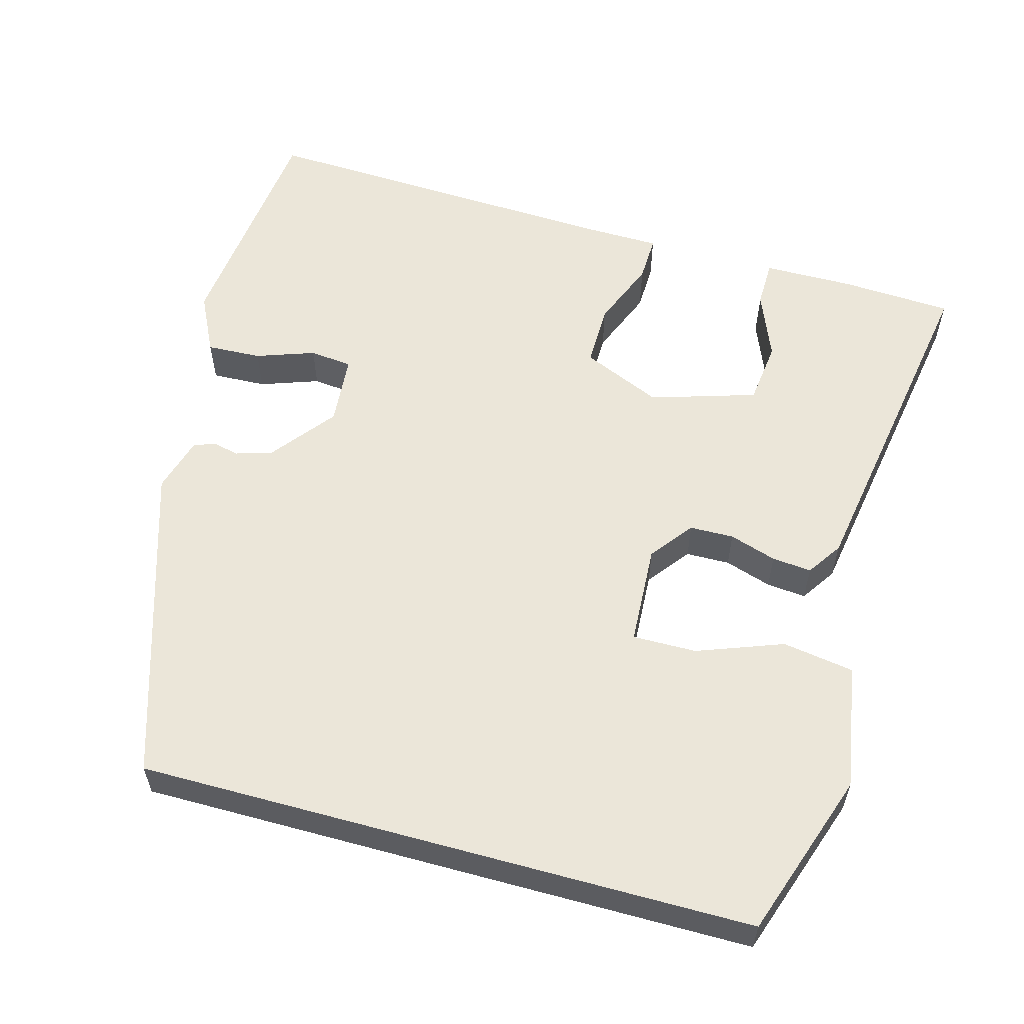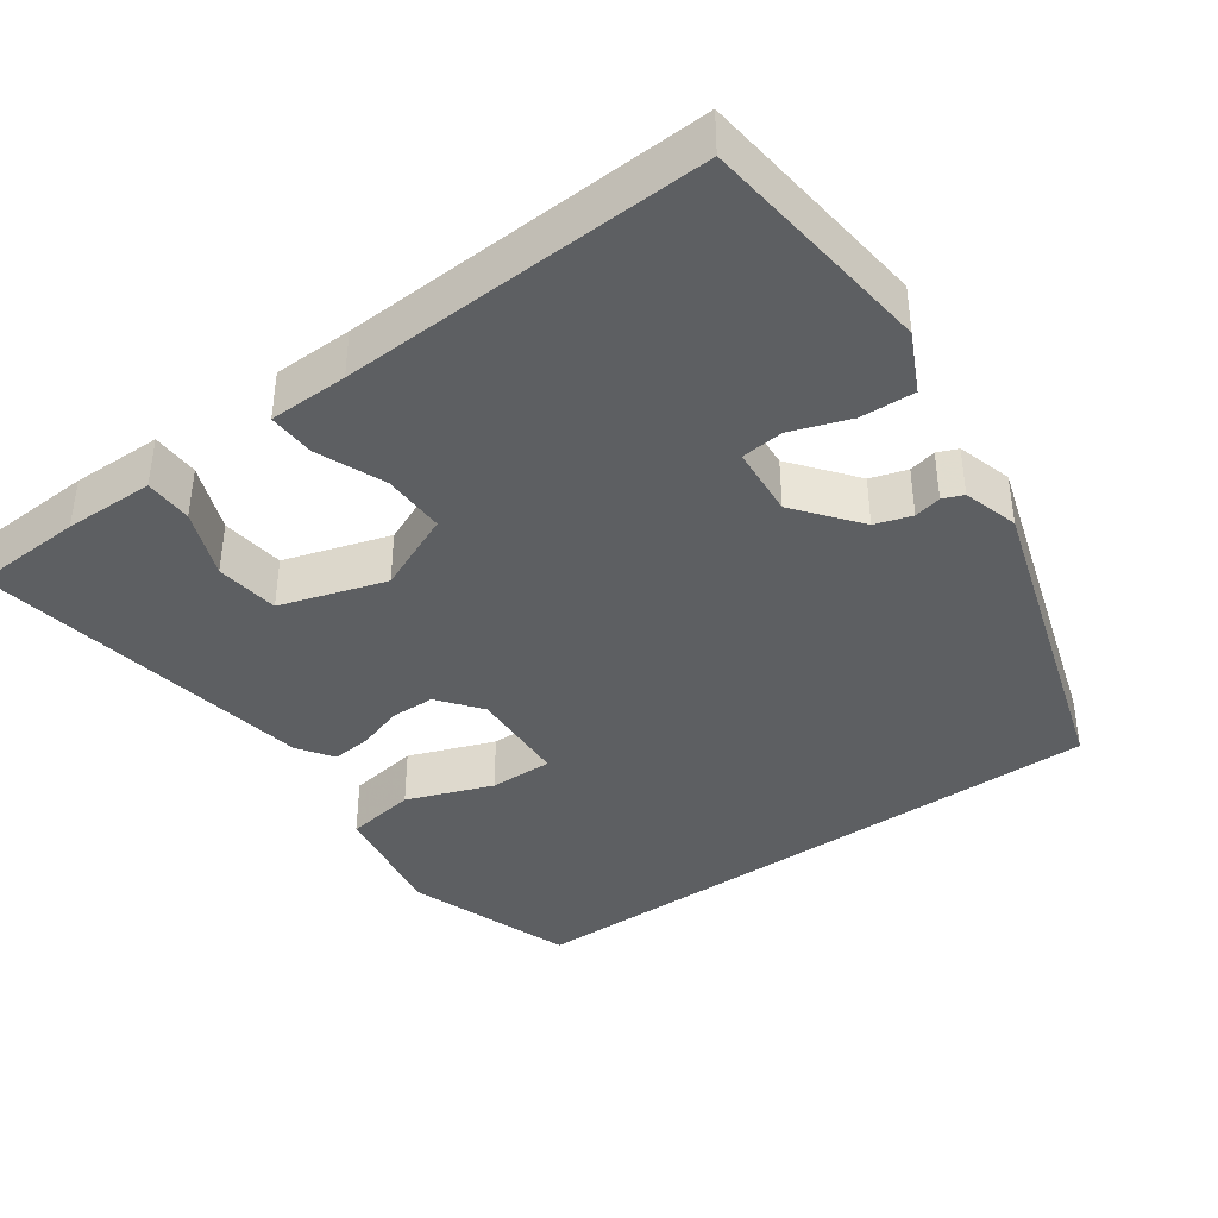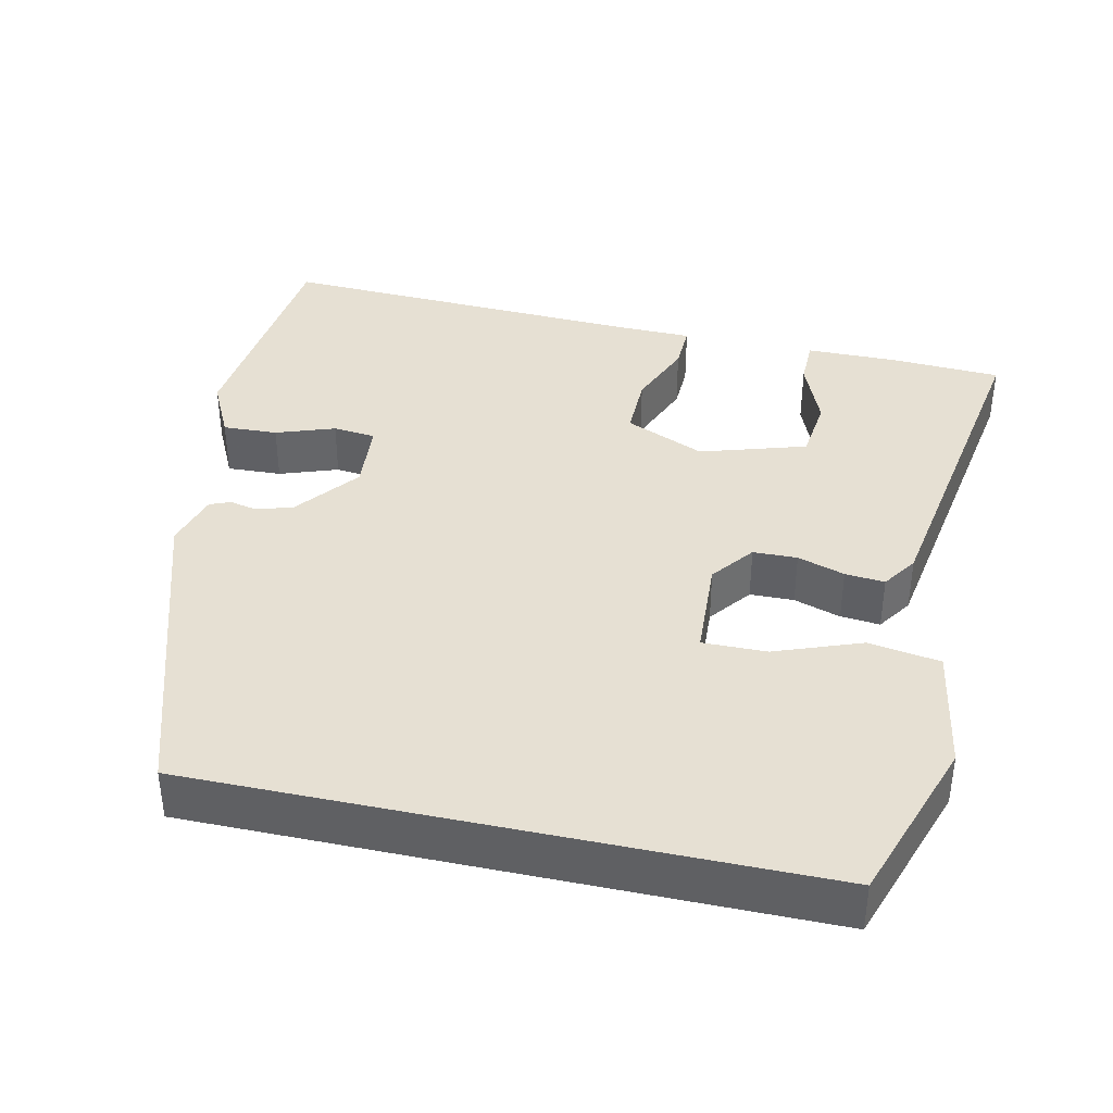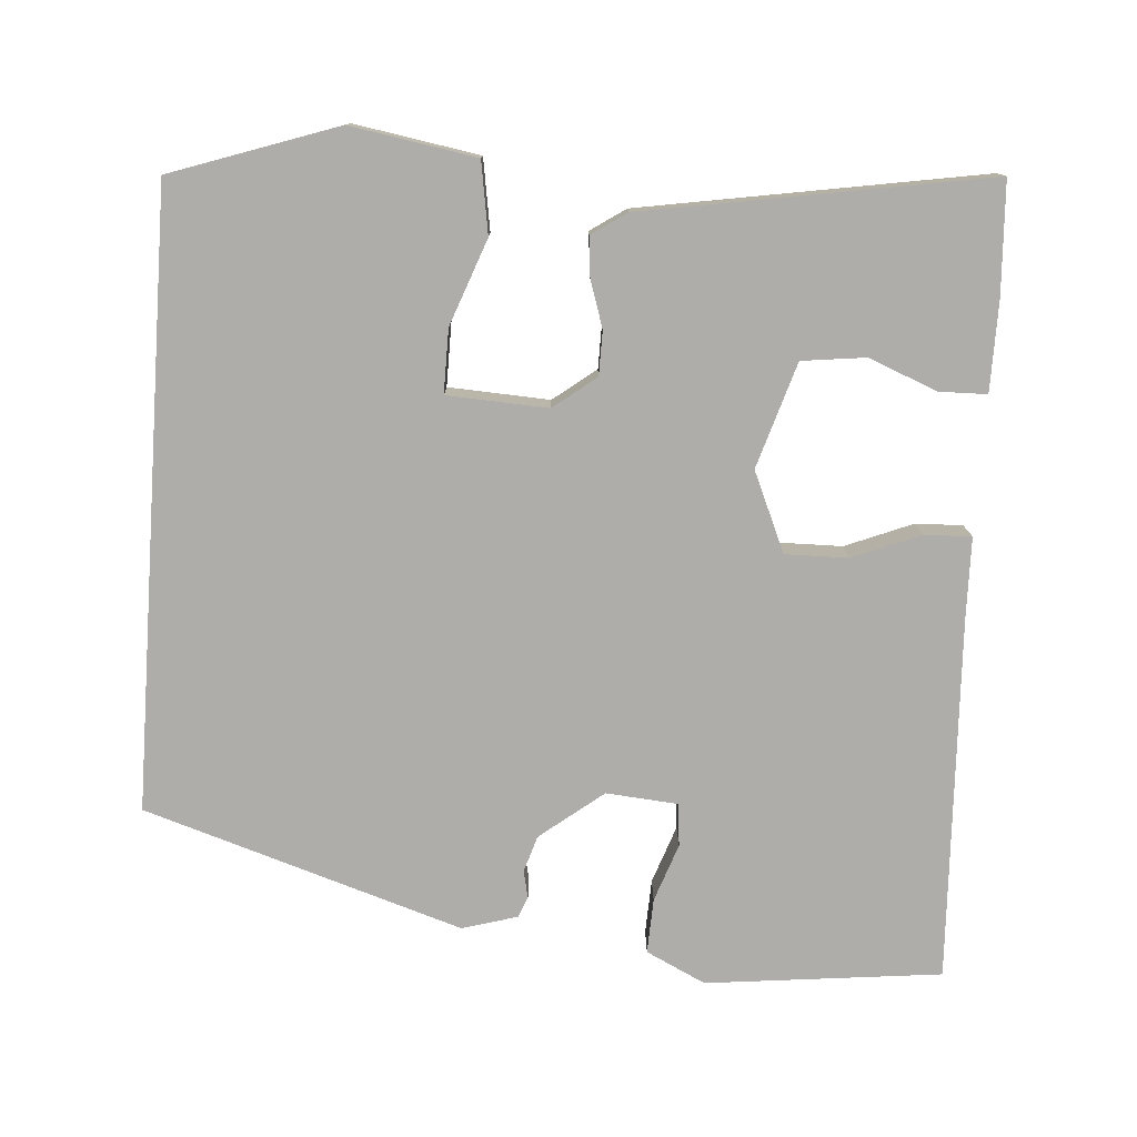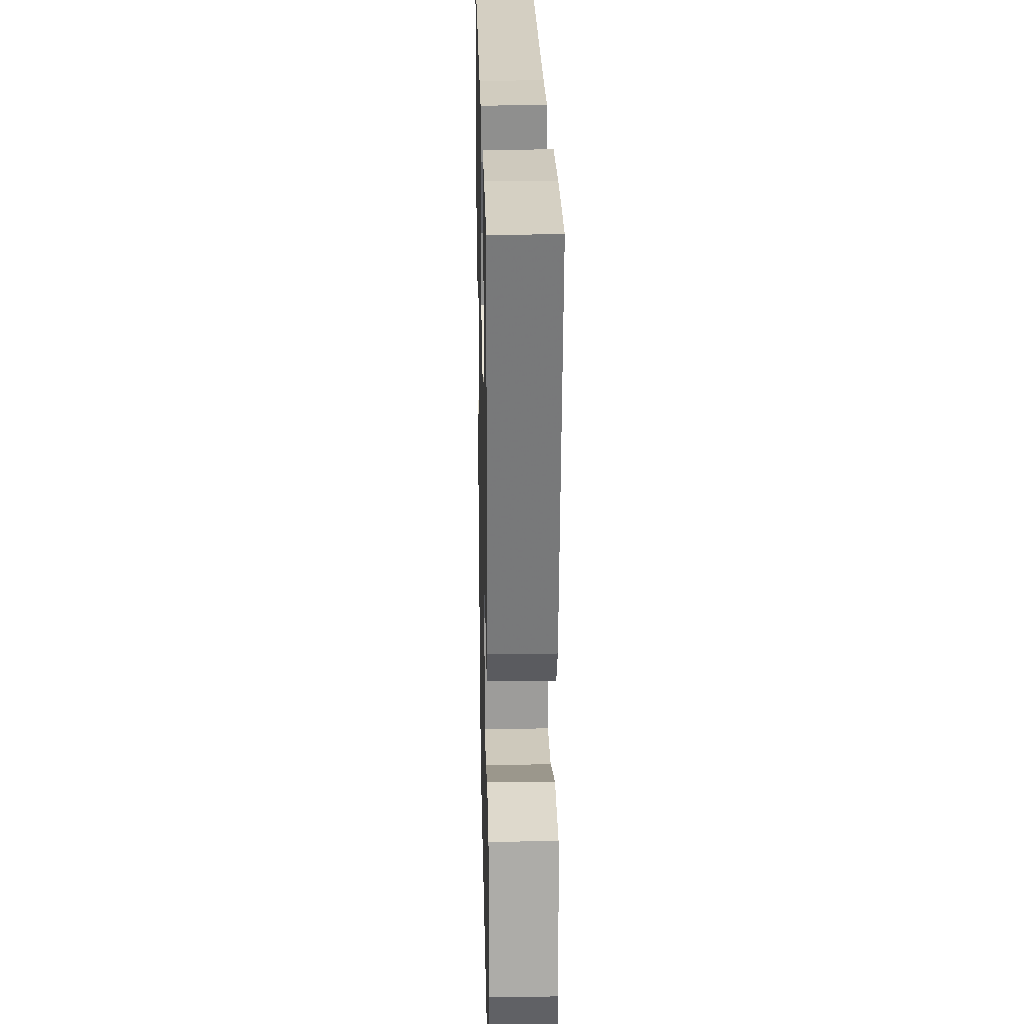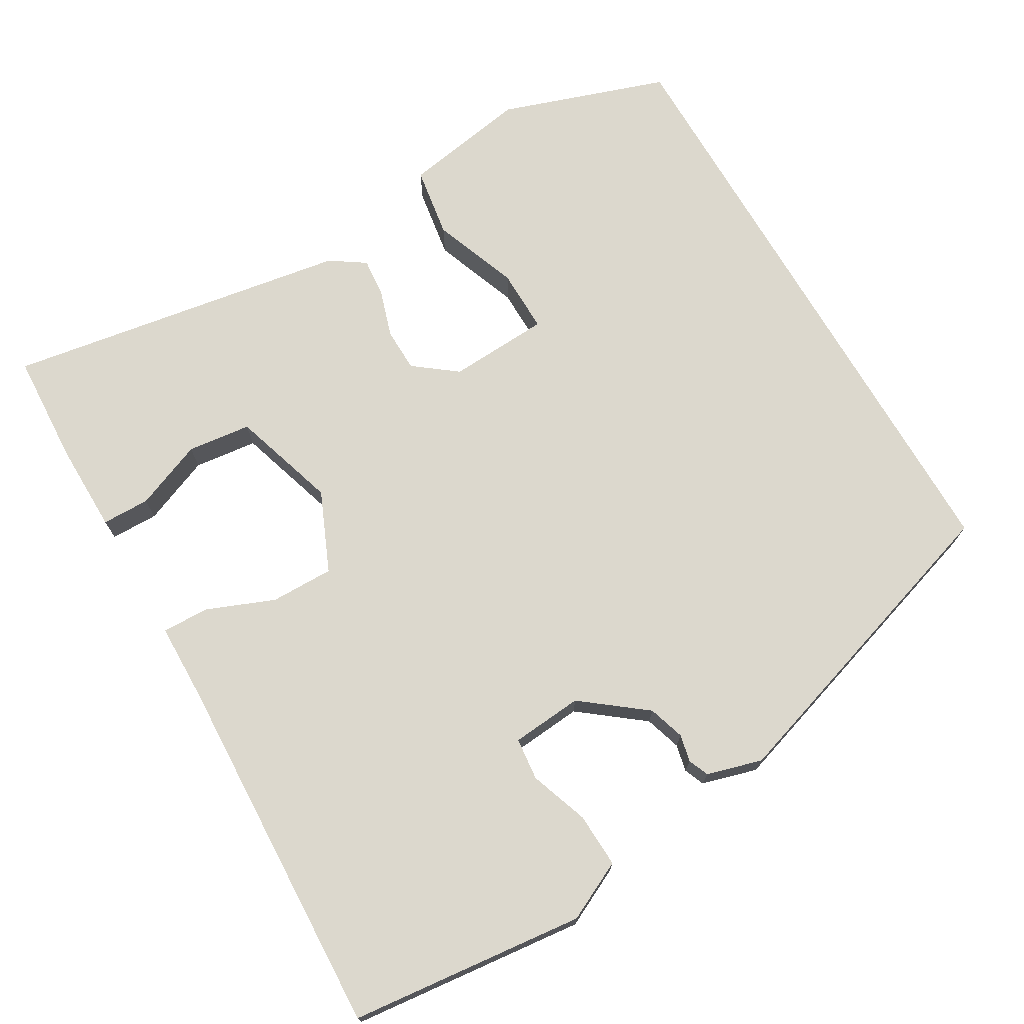
<metadata>
{"format":"obj","ext":"obj","renderer":"f3d","projection":"perspective","resolution":1024,"background":"white","views":[{"elev":57.5,"azim":-164.6,"up":"+Y"},{"elev":-39.6,"azim":35.5,"up":"+Y"},{"elev":38.5,"azim":-167.6,"up":"+Y"},{"elev":-77.3,"azim":-94.0,"up":"+Y"},{"elev":23.1,"azim":-91.3,"up":"+Z"},{"elev":72.4,"azim":59.6,"up":"+Y"}]}
</metadata>
<code>
v -0.463 0.07 -0.5
v -0.538 0.07 -0.281
v -0.51 0.07 -0.116
v -0.416 0.07 -0.101
v -0.303 0.07 -0.143
v -0.219 0.07 -0.144
v -0.212 0.07 -0.011
v -0.255 0.07 0.045
v -0.313 0.07 0.046
v -0.375 0.07 0.026
v -0.427 0.07 0.021
v -0.458 0.07 0.067
v -0.533 0.07 0.52
v -0.386 0.07 0.528
v -0.267 0.07 0.527
v -0.266 0.07 0.464
v -0.302 0.07 0.374
v -0.292 0.07 0.29
v -0.153 0.07 0.247
v -0.048 0.07 0.293
v -0.049 0.07 0.376
v -0.085 0.07 0.465
v -0.087 0.07 0.527
v 0.017 0.07 0.529
v 0.498 0.07 0.551
v 0.532 0.07 0.241
v 0.494 0.07 0.163
v 0.422 0.07 0.166
v 0.345 0.07 0.193
v 0.289 0.07 0.187
v 0.281 0.07 0.093
v 0.346 0.07 0.01
v 0.394 0.07 -0.005
v 0.43 0.07 0.003
v 0.457 0.07 -0.008
v 0.478 0.07 -0.081
v 0.345 0.07 -0.5
v -0.463 0 -0.5
v -0.538 0 -0.281
v -0.51 0 -0.116
v -0.416 0 -0.101
v -0.303 0 -0.143
v -0.219 0 -0.144
v -0.212 0 -0.011
v -0.255 0 0.045
v -0.313 0 0.046
v -0.375 0 0.026
v -0.427 0 0.021
v -0.458 0 0.067
v -0.533 0 0.52
v -0.386 0 0.528
v -0.267 0 0.527
v -0.266 0 0.464
v -0.302 0 0.374
v -0.292 0 0.29
v -0.153 0 0.247
v -0.048 0 0.293
v -0.049 0 0.376
v -0.085 0 0.465
v -0.087 0 0.527
v 0.017 0 0.529
v 0.498 0 0.551
v 0.532 0 0.241
v 0.494 0 0.163
v 0.422 0 0.166
v 0.345 0 0.193
v 0.289 0 0.187
v 0.281 0 0.093
v 0.346 0 0.01
v 0.394 0 -0.005
v 0.43 0 0.003
v 0.457 0 -0.008
v 0.478 0 -0.081
v 0.345 0 -0.5
f 37 1 2
f 36 37 2
f 35 36 2
f 34 35 2
f 33 34 2
f 32 33 2
f 27 28 29
f 26 27 29
f 25 26 29
f 24 25 29
f 24 29 30
f 23 24 30
f 22 23 30
f 21 22 30
f 20 21 30 31
f 15 16 17
f 14 15 17
f 13 14 17
f 12 13 17
f 12 17 18
f 11 12 18
f 10 11 18
f 9 10 18
f 8 9 18 19
f 2 3 4 5
f 2 5 6
f 32 2 6
f 20 31 32
f 19 20 32
f 8 19 32
f 7 8 32
f 6 7 32
f 39 38 74
f 39 74 73
f 39 73 72
f 39 72 71
f 39 71 70
f 39 70 69
f 66 65 64
f 66 64 63
f 66 63 62
f 66 62 61
f 67 66 61
f 67 61 60
f 67 60 59
f 67 59 58
f 68 67 58 57
f 54 53 52
f 54 52 51
f 54 51 50
f 54 50 49
f 55 54 49
f 55 49 48
f 55 48 47
f 55 47 46
f 56 55 46 45
f 42 41 40 39
f 43 42 39
f 43 39 69
f 69 68 57
f 69 57 56
f 69 56 45
f 69 45 44
f 69 44 43
f 1 38 39 2
f 2 39 40 3
f 3 40 41 4
f 4 41 42 5
f 5 42 43 6
f 6 43 44 7
f 7 44 45 8
f 8 45 46 9
f 9 46 47 10
f 10 47 48 11
f 11 48 49 12
f 12 49 50 13
f 13 50 51 14
f 14 51 52 15
f 15 52 53 16
f 16 53 54 17
f 17 54 55 18
f 18 55 56 19
f 19 56 57 20
f 20 57 58 21
f 21 58 59 22
f 22 59 60 23
f 23 60 61 24
f 24 61 62 25
f 25 62 63 26
f 26 63 64 27
f 27 64 65 28
f 28 65 66 29
f 29 66 67 30
f 30 67 68 31
f 31 68 69 32
f 32 69 70 33
f 33 70 71 34
f 34 71 72 35
f 35 72 73 36
f 36 73 74 37
f 37 74 38 1

</code>
